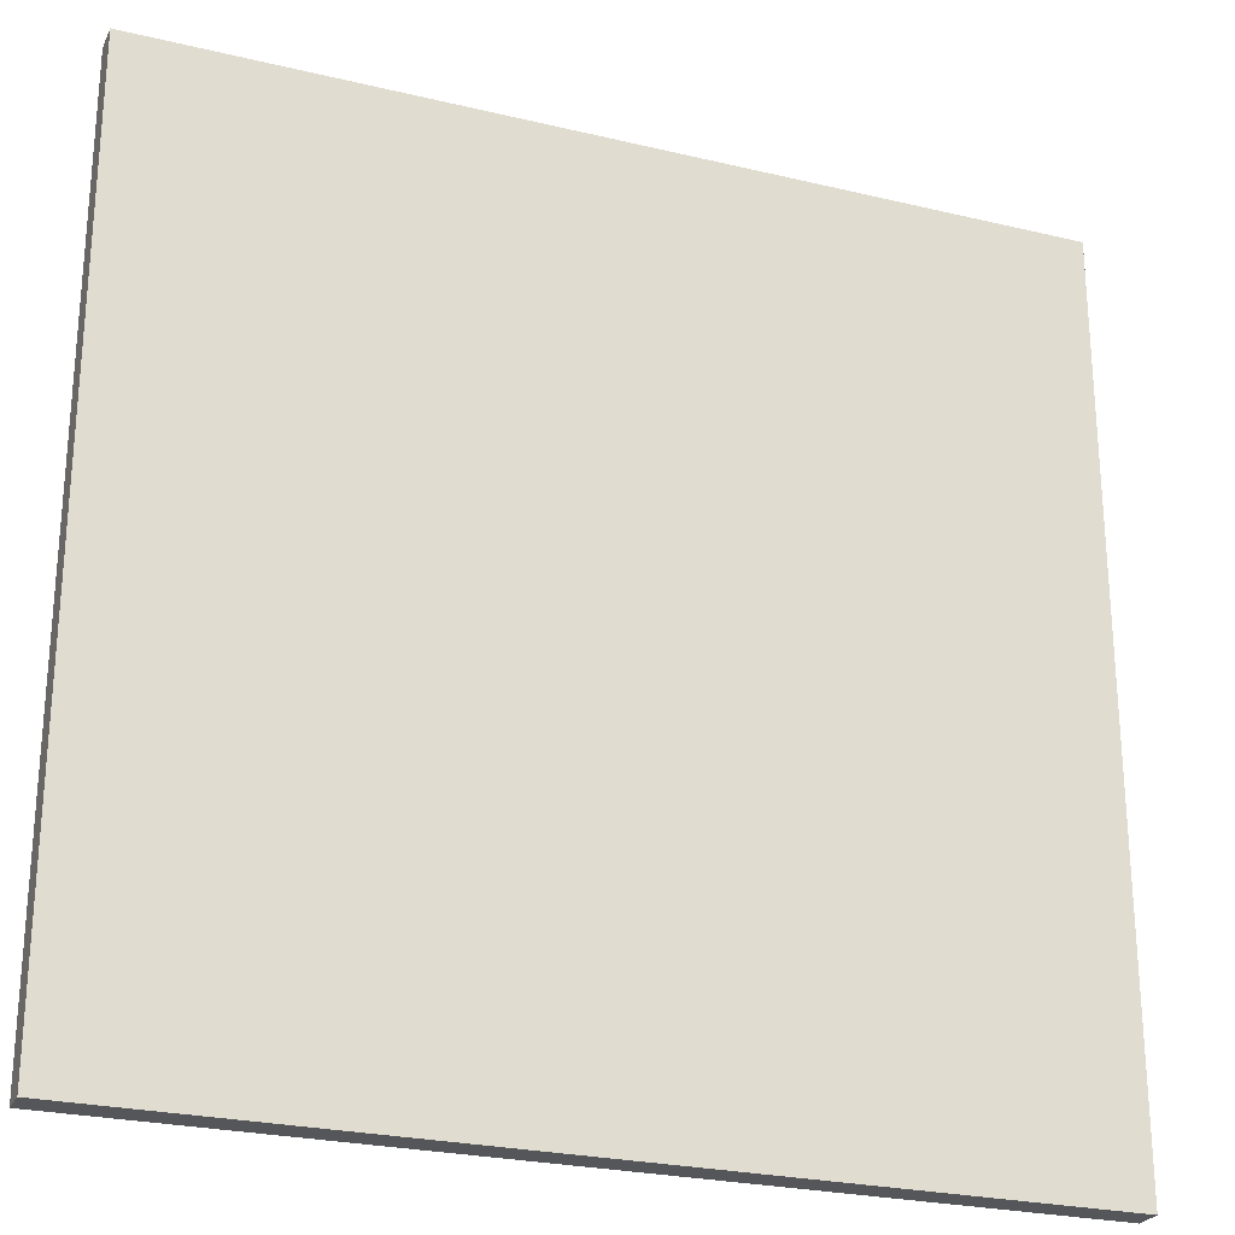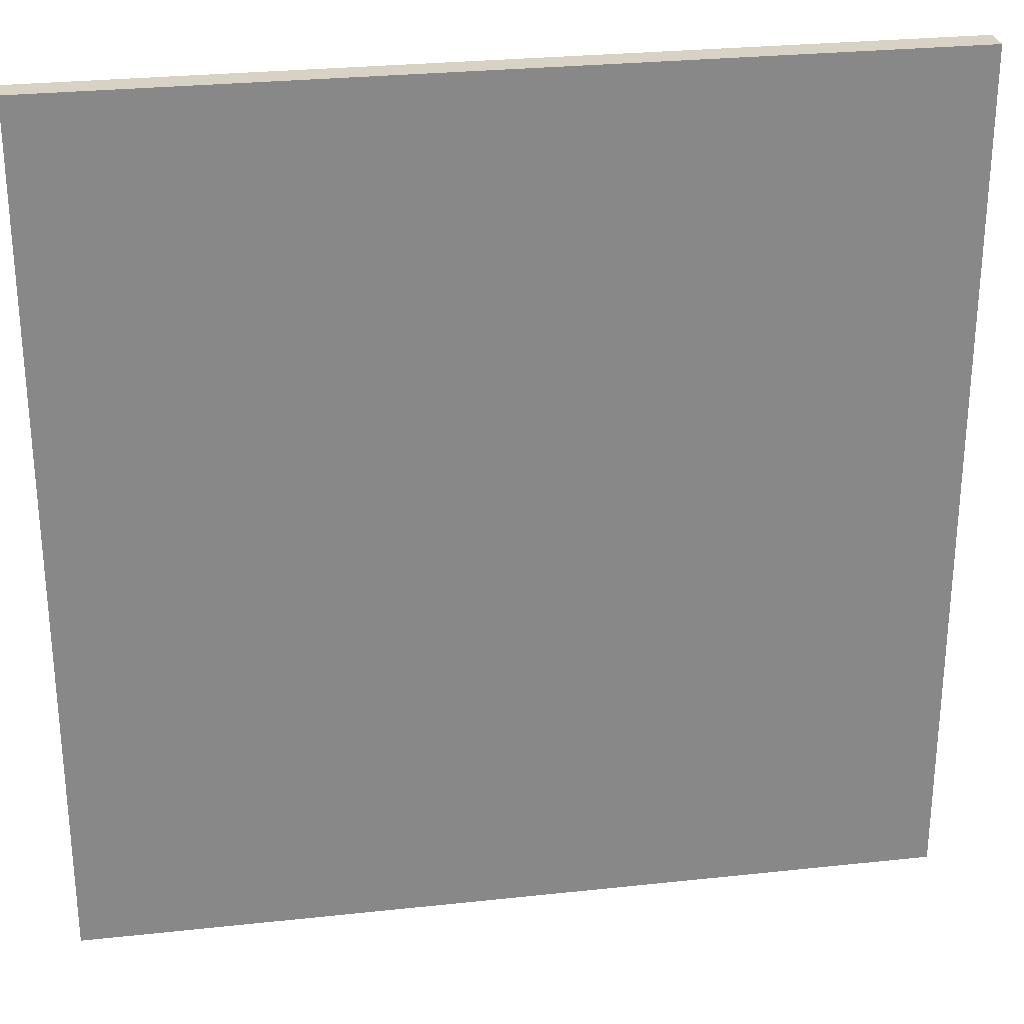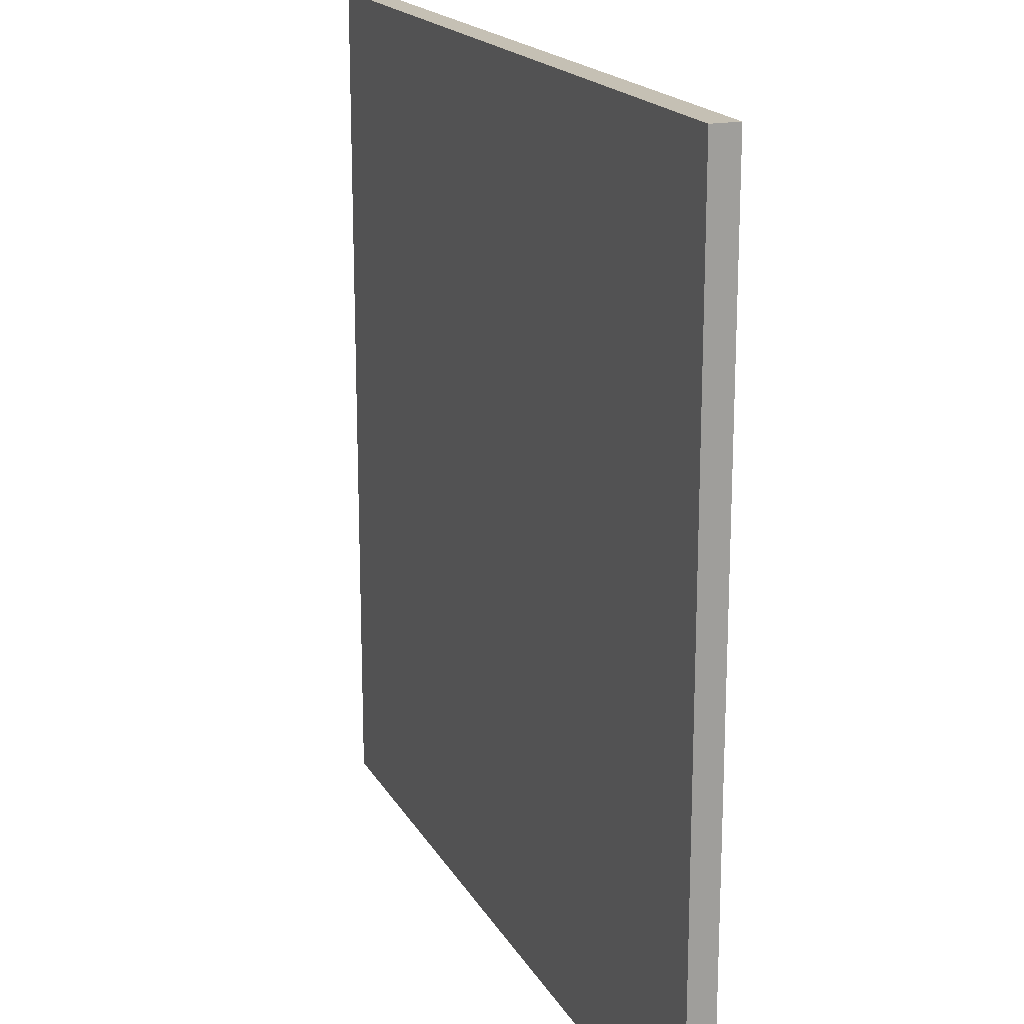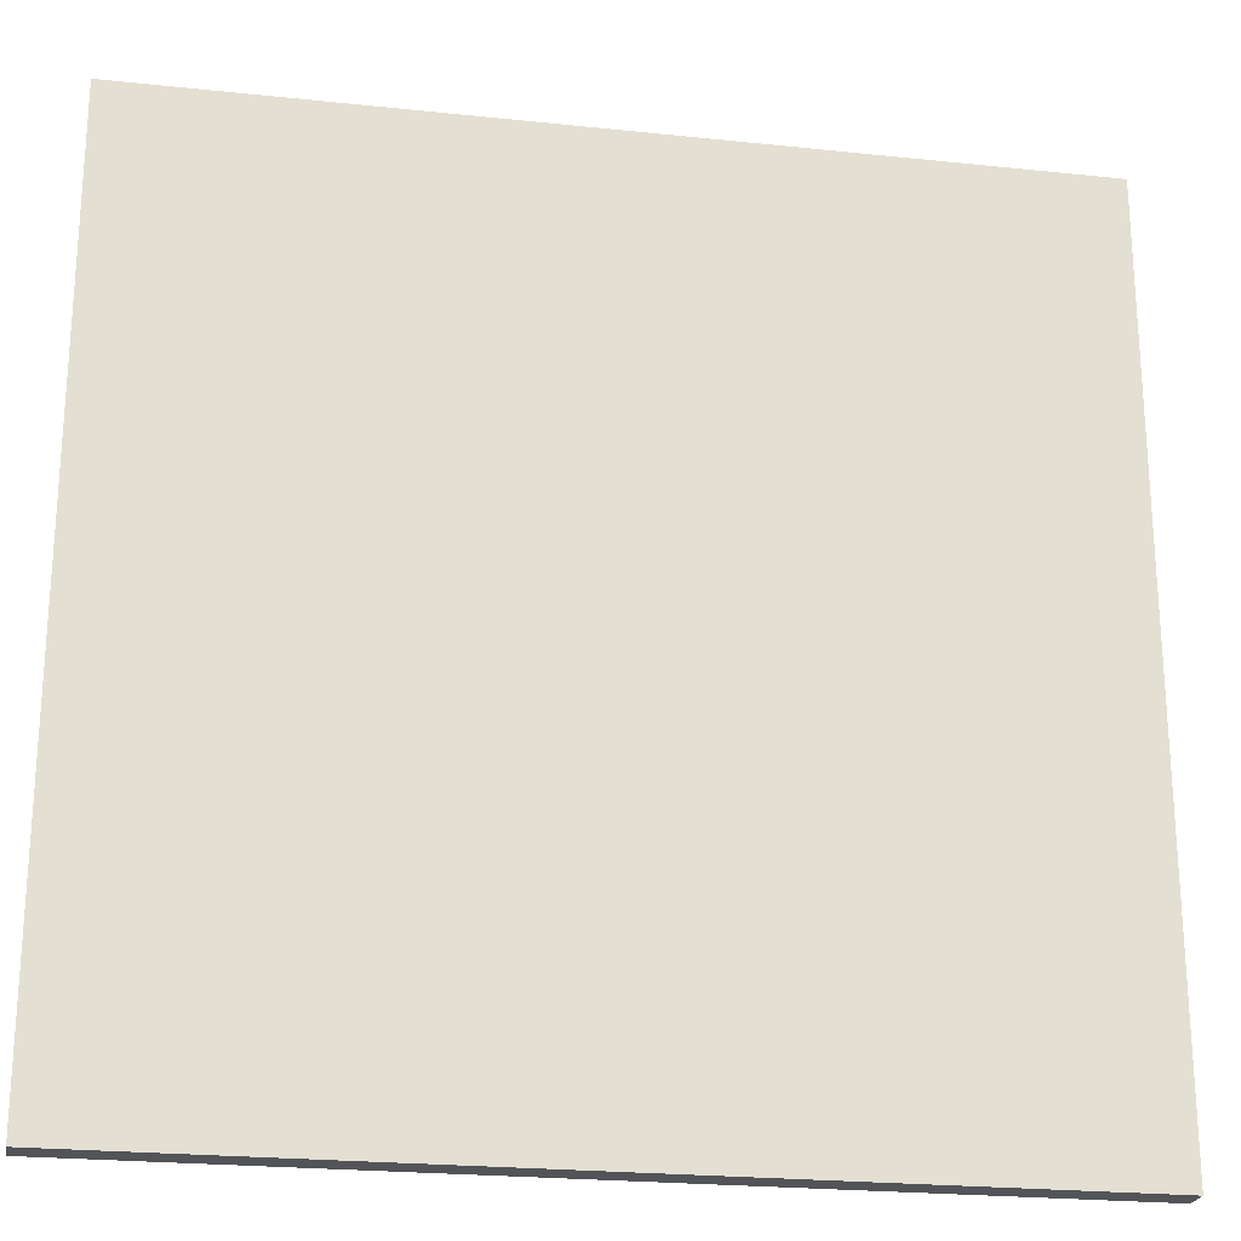
<metadata>
{"format":"obj","ext":"obj","renderer":"f3d","projection":"perspective","resolution":1024,"background":"white","views":[{"elev":-25.4,"azim":-21.1,"up":"+Z"},{"elev":27.7,"azim":-9.4,"up":"+Z"},{"elev":18.3,"azim":-111.1,"up":"+Z"},{"elev":-23.1,"azim":169.8,"up":"+Z"}]}
</metadata>
<code>
o
v 0 6.3 0
v 0 6.3 -12.6
v 0 6.7 0
v 0 6.7 -12.6
v 12.6 6.3 0
v 12.6 6.3 -12.6
v 12.6 6.6 -5.6
v 12.6 6.6 -7.1
v 12.6 6.7 0
v 12.6 6.7 -5.6
v 12.6 6.7 -7.1
v 12.6 6.7 -12.6
v 0 6.3 0
v 0 6.7 0
v 5.6 6.6 0
v 5.6 6.7 0
v 7.1 6.6 0
v 7.1 6.7 0
v 12.6 6.3 0
v 12.6 6.7 0
v 0 6.3 -12.6
v 0 6.7 -12.6
v 12.6 6.3 -12.6
v 12.6 6.7 -12.6
v 0 6.3 0
v 12.6 6.3 0
v 0 6.3 -12.6
v 12.6 6.3 -12.6
v 0 6.7 0
v 5.6 6.7 0
v 7.1 6.7 0
v 12.6 6.7 0
v 6.6 6.7 -0.2
v 6.8 6.7 -0.2
v 3.5 6.7 -0.3
v 4.8 6.7 -0.3
v 6.6 6.7 -0.4
v 6.8 6.7 -0.4
v 5.7 6.7 -0.5
v 6.1 6.7 -0.5
v 0.4 6.7 -0.6
v 1.6 6.7 -0.6
v 6.4 6.7 -0.6
v 6.7 6.7 -0.6
v 5.7 6.7 -0.7
v 6.1 6.7 -0.7
v 7.7 6.7 -0.7
v 9.1 6.7 -0.7
v 10.3 6.7 -0.7
v 12.1 6.7 -0.7
v 6.4 6.7 -0.9
v 6.7 6.7 -0.9
v 3.5 6.7 -1.2
v 4.8 6.7 -1.2
v 6 6.7 -1.2
v 6.4 6.7 -1.2
v 6.7 6.7 -1.3
v 7 6.7 -1.3
v 6 6.7 -1.5
v 6.4 6.7 -1.5
v 2 6.7 -1.6
v 3.8 6.7 -1.6
v 0.4 6.7 -1.8
v 1.6 6.7 -1.8
v 4.3 6.7 -1.8
v 5 6.7 -1.8
v 6.7 6.7 -1.8
v 7 6.7 -1.8
v 5.7 6.7 -1.9
v 6 6.7 -1.9
v 0.6 6.7 -2.2
v 1.3 6.7 -2.2
v 5.7 6.7 -2.2
v 6 6.7 -2.2
v 6.1 6.7 -2.2
v 6.5 6.7 -2.2
v 6.1 6.7 -2.6
v 6.5 6.7 -2.6
v 10.3 6.7 -2.6
v 12.1 6.7 -2.6
v 5.7 6.7 -2.8
v 6.1 6.7 -2.8
v 2 6.7 -2.9
v 3.8 6.7 -2.9
v 6.6 6.7 -3
v 6.9 6.7 -3
v 7.7 6.7 -3
v 9.1 6.7 -3
v 4.3 6.7 -3.1
v 5 6.7 -3.1
v 5.7 6.7 -3.1
v 6.1 6.7 -3.1
v 9.7 6.7 -3.4
v 10.7 6.7 -3.4
v 0.6 6.7 -3.5
v 1.3 6.7 -3.5
v 5.9 6.7 -3.5
v 6.4 6.7 -3.5
v 1.9 6.7 -3.6
v 2.6 6.7 -3.6
v 6.6 6.7 -3.7
v 6.9 6.7 -3.7
v 7.9 6.7 -3.7
v 9 6.7 -3.7
v 11.3 6.7 -3.7
v 12.1 6.7 -3.7
v 3.4 6.7 -3.8
v 4.9 6.7 -3.8
v 0.3 6.7 -4
v 1 6.7 -4
v 5.9 6.7 -4
v 6.4 6.7 -4
v 6.3 6.7 -4.4
v 6.8 6.7 -4.4
v 1.9 6.7 -4.5
v 2.6 6.7 -4.5
v 0.3 6.7 -4.8
v 1 6.7 -4.8
v 6.3 6.7 -4.8
v 6.8 6.7 -4.8
v 3.4 6.7 -4.9
v 4.9 6.7 -4.9
v 5.8 6.7 -5
v 6 6.7 -5
v 1.8 6.7 -5.2
v 2.2 6.7 -5.2
v 7.9 6.7 -5.2
v 9 6.7 -5.2
v 4.9 6.7 -5.3
v 5.3 6.7 -5.3
v 9.7 6.7 -5.3
v 10.7 6.7 -5.3
v 11.3 6.7 -5.3
v 12.1 6.7 -5.3
v 2.5 6.7 -5.5
v 3.5 6.7 -5.5
v 5.8 6.7 -5.5
v 6 6.7 -5.5
v 1.8 6.7 -5.6
v 2.2 6.7 -5.6
v 7.1 6.7 -5.6
v 12.6 6.7 -5.6
v 9.5 6.7 -5.7
v 9.8 6.7 -5.7
v 10.4 6.7 -5.7
v 10.7 6.7 -5.7
v 11.9 6.7 -5.7
v 12.1 6.7 -5.7
v 7.1 6.7 -5.8
v 7.6 6.7 -5.8
v 6.3 6.7 -5.9
v 6.7 6.7 -5.9
v 8.6 6.7 -5.9
v 9.1 6.7 -5.9
v 0.5 6.7 -6
v 1.4 6.7 -6
v 7.1 6.7 -6
v 7.6 6.7 -6
v 10.4 6.7 -6
v 10.7 6.7 -6
v 11.1 6.7 -6
v 11.4 6.7 -6
v 9.5 6.7 -6.1
v 9.8 6.7 -6.1
v 10 6.7 -6.1
v 10.4 6.7 -6.1
v 11.9 6.7 -6.1
v 12.1 6.7 -6.1
v 2.5 6.7 -6.2
v 3.5 6.7 -6.2
v 6.3 6.7 -6.3
v 6.7 6.7 -6.3
v 7.8 6.7 -6.3
v 8.2 6.7 -6.3
v 2.9 6.7 -6.4
v 4.3 6.7 -6.4
v 8.6 6.7 -6.4
v 9.1 6.7 -6.4
v 11.1 6.7 -6.4
v 11.4 6.7 -6.4
v 11.7 6.7 -6.4
v 12 6.7 -6.4
v 10 6.7 -6.5
v 10.4 6.7 -6.5
v 5.6 6.7 -6.6
v 5.7 6.7 -6.6
v 8.9 6.7 -6.6
v 9.6 6.7 -6.6
v 12.2 6.7 -6.6
v 12.4 6.7 -6.6
v 10.8 6.7 -6.7
v 11.3 6.7 -6.7
v 11.7 6.7 -6.7
v 12 6.7 -6.7
v 2.1 6.7 -6.8
v 2.7 6.7 -6.8
v 6.3 6.7 -6.8
v 6.7 6.7 -6.8
v 7.8 6.7 -6.8
v 8.2 6.7 -6.8
v 12.2 6.7 -6.8
v 12.4 6.7 -6.8
v 5.6 6.7 -6.9
v 5.7 6.7 -6.9
v 8.9 6.7 -6.9
v 9.6 6.7 -6.9
v 10.8 6.7 -7
v 11.3 6.7 -7
v 2.9 6.7 -7.1
v 4.3 6.7 -7.1
v 5.6 6.7 -7.1
v 6.3 6.7 -7.1
v 6.7 6.7 -7.1
v 12.6 6.7 -7.1
v 0.5 6.7 -7.2
v 1.4 6.7 -7.2
v 4.9 6.7 -7.2
v 5.3 6.7 -7.2
v 7.8 6.7 -7.5
v 9.3 6.7 -7.5
v 9.8 6.7 -7.5
v 10.6 6.7 -7.5
v 3 6.7 -7.7
v 4.6 6.7 -7.7
v 5.7 6.7 -7.7
v 6.9 6.7 -7.7
v 11.1 6.7 -7.7
v 12.4 6.7 -7.7
v 7.8 6.7 -7.9
v 9.3 6.7 -7.9
v 0.5 6.7 -8.1
v 1.8 6.7 -8.1
v 4.9 6.7 -8.1
v 5.2 6.7 -8.1
v 8.2 6.7 -8.1
v 9 6.7 -8.1
v 5.7 6.7 -8.4
v 6.9 6.7 -8.4
v 7.5 6.7 -8.5
v 7.8 6.7 -8.5
v 3 6.7 -8.9
v 4.6 6.7 -8.9
v 6.4 6.7 -8.9
v 7 6.7 -8.9
v 11.1 6.7 -9
v 12.4 6.7 -9
v 2.1 6.7 -9.1
v 2.7 6.7 -9.1
v 2.1 6.7 -9.2
v 2.4 6.7 -9.2
v 5.5 6.7 -9.5
v 6 6.7 -9.5
v 11 6.7 -9.5
v 11.8 6.7 -9.5
v 2.9 6.7 -9.6
v 4.6 6.7 -9.6
v 2.1 6.7 -10
v 2.4 6.7 -10
v 0.5 6.7 -10.5
v 1.8 6.7 -10.5
v 5.5 6.7 -10.6
v 6 6.7 -10.6
v 2.9 6.7 -10.8
v 4.6 6.7 -10.8
v 4.9 6.7 -10.9
v 5.2 6.7 -10.9
v 6.4 6.7 -11
v 7 6.7 -11
v 4.2 6.7 -11.2
v 5 6.7 -11.2
v 0.5 6.7 -11.3
v 3.8 6.7 -11.3
v 8.2 6.7 -11.4
v 9 6.7 -11.4
v 9.8 6.7 -11.4
v 10.6 6.7 -11.4
v 7.5 6.7 -11.6
v 7.8 6.7 -11.6
v 5.6 6.7 -11.7
v 7 6.7 -11.7
v 8 6.7 -11.7
v 10.4 6.7 -11.7
v 11 6.7 -11.7
v 11.8 6.7 -11.7
v 5.6 6.7 -12.2
v 7 6.7 -12.2
v 0.5 6.7 -12.3
v 3.8 6.7 -12.3
v 4.2 6.7 -12.3
v 5 6.7 -12.3
v 8 6.7 -12.3
v 10.4 6.7 -12.3
v 0 6.7 -12.6
v 12.6 6.7 -12.6
f 3 2 1
f 4 2 3
f 5 6 7
f 7 6 8
f 5 7 9
f 7 8 10
f 9 7 10
f 8 6 11
f 10 8 11
f 11 6 12
f 15 14 13
f 16 14 15
f 17 15 13
f 17 16 15
f 18 16 17
f 19 17 13
f 19 18 17
f 20 18 19
f 21 22 23
f 23 22 24
f 27 26 25
f 28 26 27
f 30 31 33
f 33 31 34
f 29 30 35
f 35 30 36
f 30 33 37
f 33 34 37
f 34 31 38
f 37 34 38
f 30 37 39
f 37 38 39
f 39 38 40
f 29 35 41
f 41 35 42
f 40 38 43
f 43 38 44
f 30 39 45
f 39 40 45
f 40 43 46
f 45 40 46
f 31 32 47
f 47 32 48
f 48 32 49
f 49 32 50
f 46 43 51
f 43 44 51
f 45 46 51
f 44 38 52
f 51 44 52
f 35 36 53
f 42 35 53
f 36 30 54
f 53 36 54
f 51 52 55
f 45 51 55
f 55 52 56
f 52 38 57
f 56 52 57
f 38 31 58
f 57 38 58
f 55 56 59
f 45 55 59
f 56 57 60
f 59 56 60
f 42 53 61
f 53 54 61
f 61 54 62
f 29 41 63
f 41 42 63
f 42 61 64
f 63 42 64
f 62 54 65
f 54 30 66
f 65 54 66
f 60 57 67
f 59 60 67
f 57 58 67
f 58 31 68
f 67 58 68
f 45 59 69
f 59 67 69
f 67 68 69
f 30 45 69
f 69 68 70
f 63 64 71
f 71 64 72
f 30 69 73
f 69 70 73
f 70 68 74
f 73 70 74
f 74 68 75
f 75 68 76
f 73 74 77
f 74 75 77
f 75 76 77
f 76 68 78
f 77 76 78
f 49 50 79
f 48 49 79
f 50 32 80
f 79 50 80
f 30 73 81
f 77 78 81
f 73 77 81
f 81 78 82
f 64 61 83
f 61 62 83
f 72 64 83
f 62 65 84
f 83 62 84
f 78 68 85
f 82 78 85
f 85 68 86
f 31 47 87
f 47 48 87
f 48 79 88
f 87 48 88
f 79 80 88
f 65 66 89
f 84 65 89
f 83 84 89
f 66 30 90
f 89 66 90
f 81 82 91
f 30 81 91
f 82 85 92
f 91 82 92
f 88 80 93
f 87 88 93
f 93 80 94
f 63 71 95
f 71 72 95
f 83 89 96
f 95 72 96
f 72 83 96
f 89 90 96
f 91 92 97
f 92 85 98
f 97 92 98
f 96 90 99
f 95 96 99
f 99 90 100
f 98 85 101
f 85 86 101
f 86 68 102
f 101 86 102
f 87 93 103
f 103 93 104
f 94 80 105
f 80 32 106
f 105 80 106
f 100 90 107
f 107 90 108
f 63 95 109
f 29 63 109
f 95 99 109
f 109 99 110
f 91 97 111
f 97 98 111
f 98 101 112
f 111 98 112
f 101 102 112
f 111 112 113
f 112 102 114
f 113 112 114
f 110 99 115
f 99 100 115
f 100 107 116
f 115 100 116
f 109 110 117
f 29 109 117
f 110 115 118
f 117 110 118
f 115 116 118
f 113 114 119
f 111 113 119
f 114 102 120
f 119 114 120
f 107 108 121
f 118 116 121
f 116 107 121
f 117 118 121
f 108 90 122
f 121 108 122
f 111 119 123
f 91 111 123
f 119 120 123
f 123 120 124
f 117 121 125
f 121 122 125
f 125 122 126
f 87 103 127
f 103 104 127
f 104 93 128
f 127 104 128
f 122 90 129
f 126 122 129
f 90 30 130
f 129 90 130
f 128 93 131
f 127 128 131
f 93 94 131
f 94 105 132
f 131 94 132
f 105 106 133
f 132 105 133
f 106 32 134
f 133 106 134
f 126 129 135
f 135 129 136
f 123 124 137
f 91 123 137
f 124 120 138
f 137 124 138
f 117 125 139
f 125 126 139
f 126 135 140
f 139 126 140
f 68 31 141
f 31 87 141
f 120 102 141
f 102 68 141
f 133 134 141
f 132 133 141
f 137 138 141
f 87 127 141
f 131 132 141
f 138 120 141
f 127 131 141
f 134 32 142
f 141 134 142
f 141 142 143
f 143 142 144
f 144 142 145
f 145 142 146
f 146 142 147
f 147 142 148
f 137 141 149
f 141 143 149
f 149 143 150
f 137 149 151
f 151 149 152
f 150 143 153
f 153 143 154
f 139 140 155
f 117 139 155
f 155 140 156
f 152 149 157
f 149 150 157
f 150 153 158
f 157 150 158
f 144 145 159
f 145 146 159
f 146 147 160
f 159 146 160
f 160 147 161
f 161 147 162
f 154 143 163
f 143 144 163
f 144 159 164
f 163 144 164
f 159 160 164
f 160 161 164
f 164 161 165
f 165 161 166
f 162 147 167
f 147 148 167
f 148 142 168
f 167 148 168
f 140 135 169
f 135 136 169
f 156 140 169
f 136 129 170
f 169 136 170
f 137 151 171
f 151 152 171
f 157 158 172
f 171 152 172
f 152 157 172
f 158 153 173
f 172 158 173
f 173 153 174
f 169 170 175
f 170 129 176
f 175 170 176
f 153 154 177
f 174 153 177
f 154 163 178
f 177 154 178
f 164 165 178
f 163 164 178
f 166 161 179
f 161 162 179
f 167 168 180
f 179 162 180
f 162 167 180
f 180 168 181
f 181 168 182
f 178 165 183
f 165 166 183
f 177 178 183
f 166 179 184
f 183 166 184
f 180 181 184
f 179 180 184
f 91 137 185
f 130 30 185
f 30 91 185
f 172 173 185
f 171 172 185
f 137 171 185
f 185 173 186
f 177 183 187
f 183 184 187
f 187 184 188
f 168 142 189
f 182 168 189
f 189 142 190
f 188 184 191
f 184 181 191
f 191 181 192
f 181 182 193
f 192 181 193
f 182 189 194
f 193 182 194
f 156 169 195
f 169 175 195
f 195 175 196
f 186 173 197
f 197 173 198
f 173 174 199
f 198 173 199
f 174 177 200
f 199 174 200
f 177 187 200
f 189 190 201
f 194 189 201
f 193 194 201
f 192 193 201
f 190 142 202
f 201 190 202
f 185 186 203
f 130 185 203
f 186 197 204
f 203 186 204
f 187 188 205
f 200 187 205
f 199 200 205
f 198 199 205
f 188 191 206
f 205 188 206
f 191 192 207
f 206 191 207
f 205 206 207
f 192 201 208
f 207 192 208
f 201 202 208
f 196 175 209
f 175 176 209
f 176 129 210
f 209 176 210
f 203 204 211
f 130 203 211
f 204 197 212
f 211 204 212
f 197 198 212
f 205 207 213
f 212 198 213
f 198 205 213
f 207 208 213
f 208 202 214
f 213 208 214
f 202 142 214
f 117 155 215
f 155 156 215
f 156 195 216
f 215 156 216
f 210 129 217
f 129 130 217
f 209 210 217
f 211 212 218
f 217 130 218
f 130 211 218
f 212 213 218
f 213 214 218
f 217 218 219
f 218 214 219
f 219 214 220
f 220 214 221
f 221 214 222
f 209 217 223
f 217 219 223
f 223 219 224
f 224 219 225
f 225 219 226
f 222 214 227
f 227 214 228
f 226 219 229
f 219 220 229
f 220 221 230
f 229 220 230
f 117 215 231
f 215 216 231
f 216 195 232
f 231 216 232
f 224 225 233
f 233 225 234
f 229 230 235
f 235 230 236
f 234 225 237
f 225 226 237
f 226 229 238
f 237 226 238
f 229 235 238
f 237 238 239
f 238 235 239
f 239 235 240
f 209 223 241
f 223 224 241
f 224 233 242
f 241 224 242
f 237 239 243
f 243 239 244
f 227 228 245
f 222 227 245
f 228 214 246
f 245 228 246
f 195 196 247
f 232 195 247
f 196 209 248
f 247 196 248
f 209 241 248
f 241 242 248
f 232 247 249
f 247 248 249
f 249 248 250
f 234 237 251
f 237 243 251
f 251 243 252
f 222 245 253
f 245 246 253
f 253 246 254
f 248 242 255
f 250 248 255
f 242 233 256
f 255 242 256
f 249 250 257
f 232 249 257
f 250 255 258
f 257 250 258
f 117 231 259
f 231 232 259
f 257 258 260
f 259 232 260
f 232 257 260
f 251 252 261
f 234 251 261
f 252 243 262
f 261 252 262
f 258 255 263
f 260 258 263
f 255 256 263
f 259 260 263
f 256 233 264
f 263 256 264
f 233 234 265
f 264 233 265
f 263 264 265
f 234 261 266
f 265 234 266
f 261 262 266
f 262 243 267
f 266 262 267
f 265 266 267
f 243 244 267
f 244 239 268
f 267 244 268
f 263 265 269
f 265 267 269
f 267 268 269
f 269 268 270
f 259 263 271
f 117 259 271
f 263 269 271
f 271 269 272
f 240 235 273
f 235 236 273
f 236 230 274
f 273 236 274
f 230 221 275
f 274 230 275
f 221 222 275
f 222 253 276
f 275 222 276
f 268 239 277
f 270 268 277
f 239 240 277
f 275 276 278
f 277 240 278
f 273 274 278
f 274 275 278
f 240 273 278
f 270 277 279
f 277 278 279
f 279 278 280
f 278 276 281
f 280 278 281
f 281 276 282
f 276 253 283
f 282 276 283
f 253 254 283
f 254 246 284
f 283 254 284
f 279 280 285
f 270 279 285
f 280 281 286
f 285 280 286
f 271 272 287
f 117 271 287
f 272 269 288
f 287 272 288
f 269 270 289
f 288 269 289
f 285 286 290
f 289 270 290
f 270 285 290
f 281 282 291
f 290 286 291
f 286 281 291
f 282 283 292
f 291 282 292
f 283 284 292
f 289 290 293
f 290 291 293
f 291 292 293
f 288 289 293
f 287 288 293
f 117 287 293
f 29 117 293
f 292 284 294
f 293 292 294
f 284 246 294
f 246 214 294

</code>
